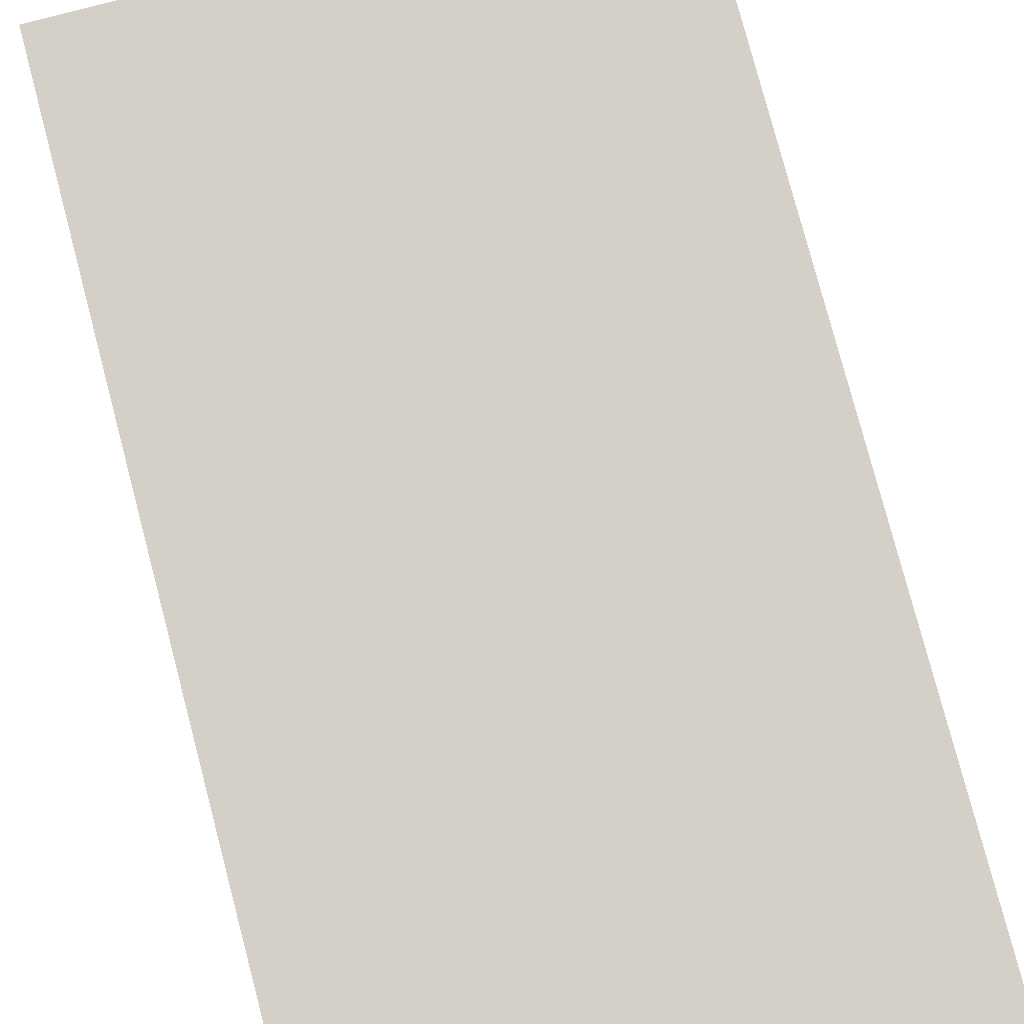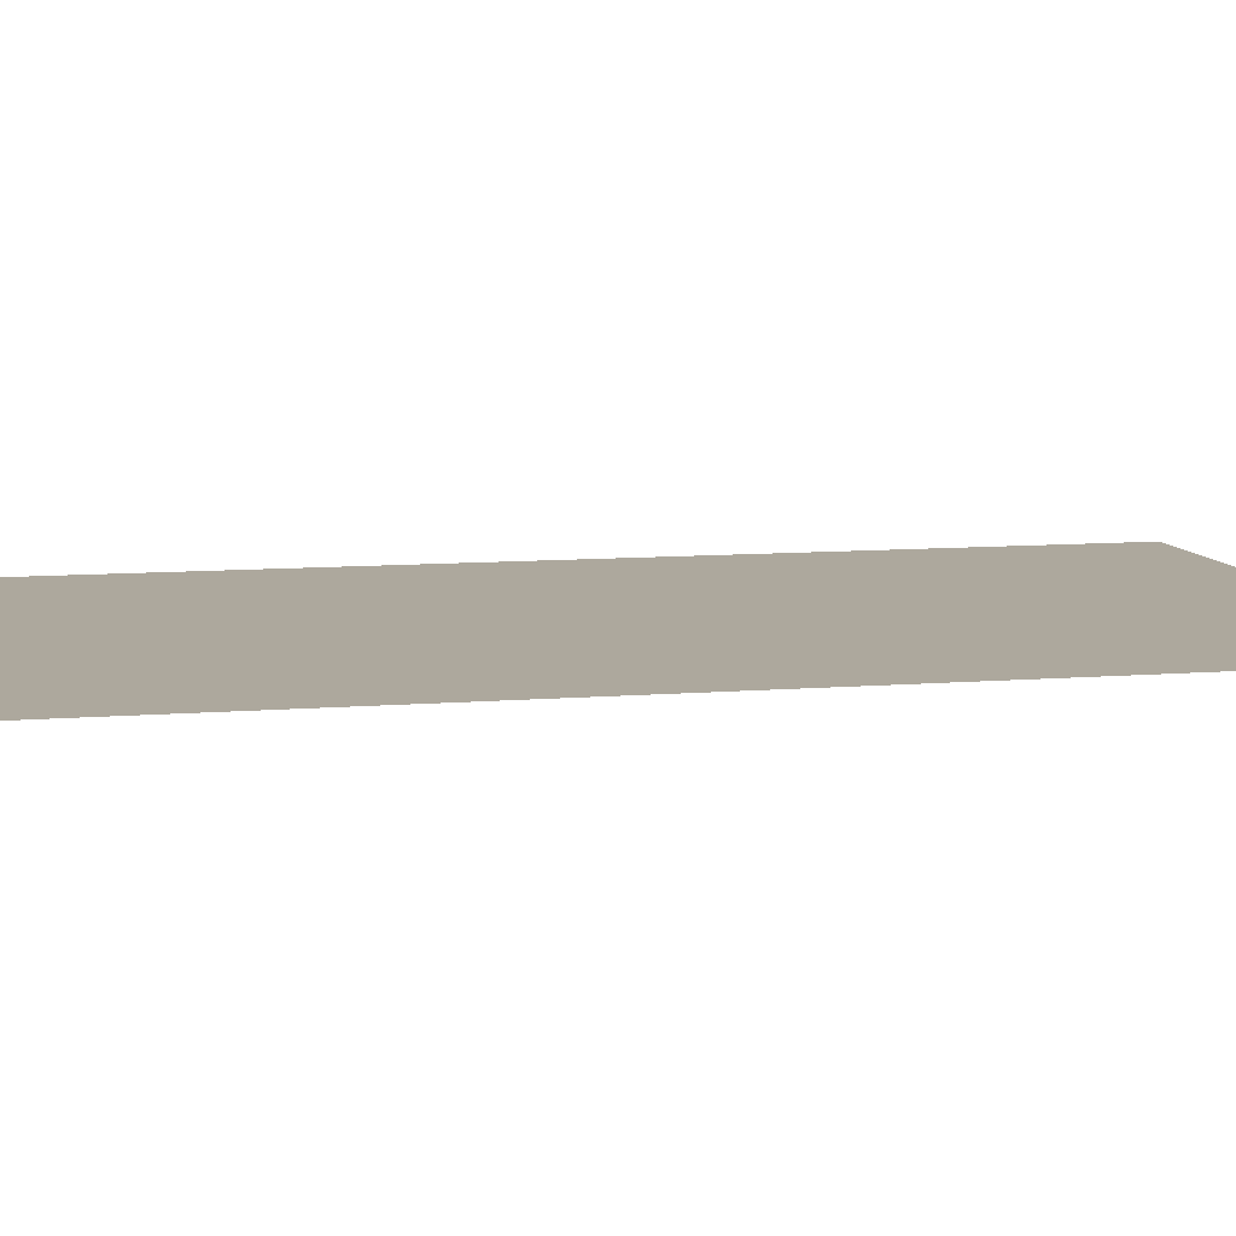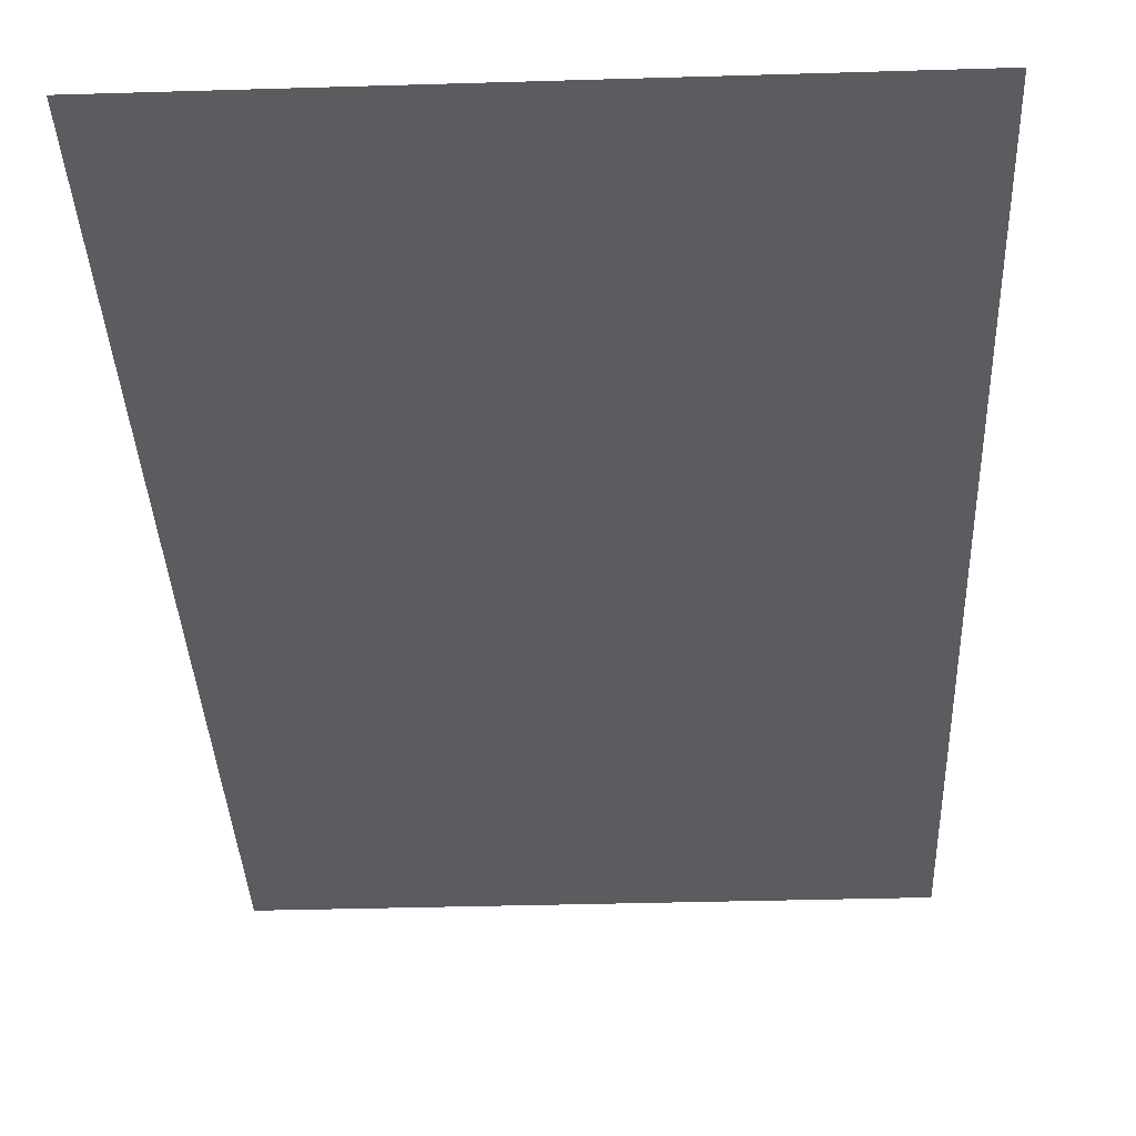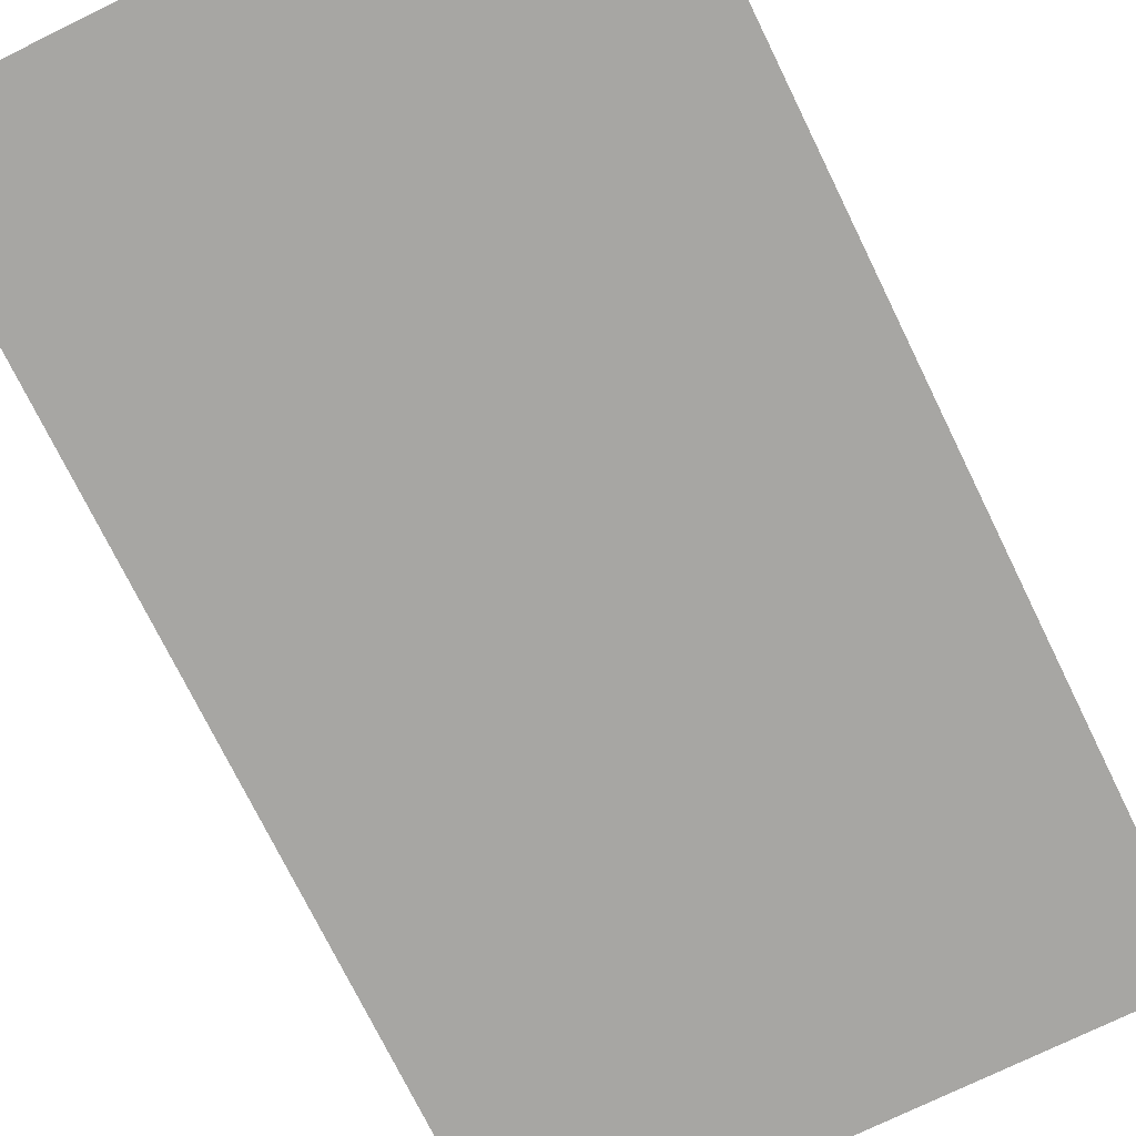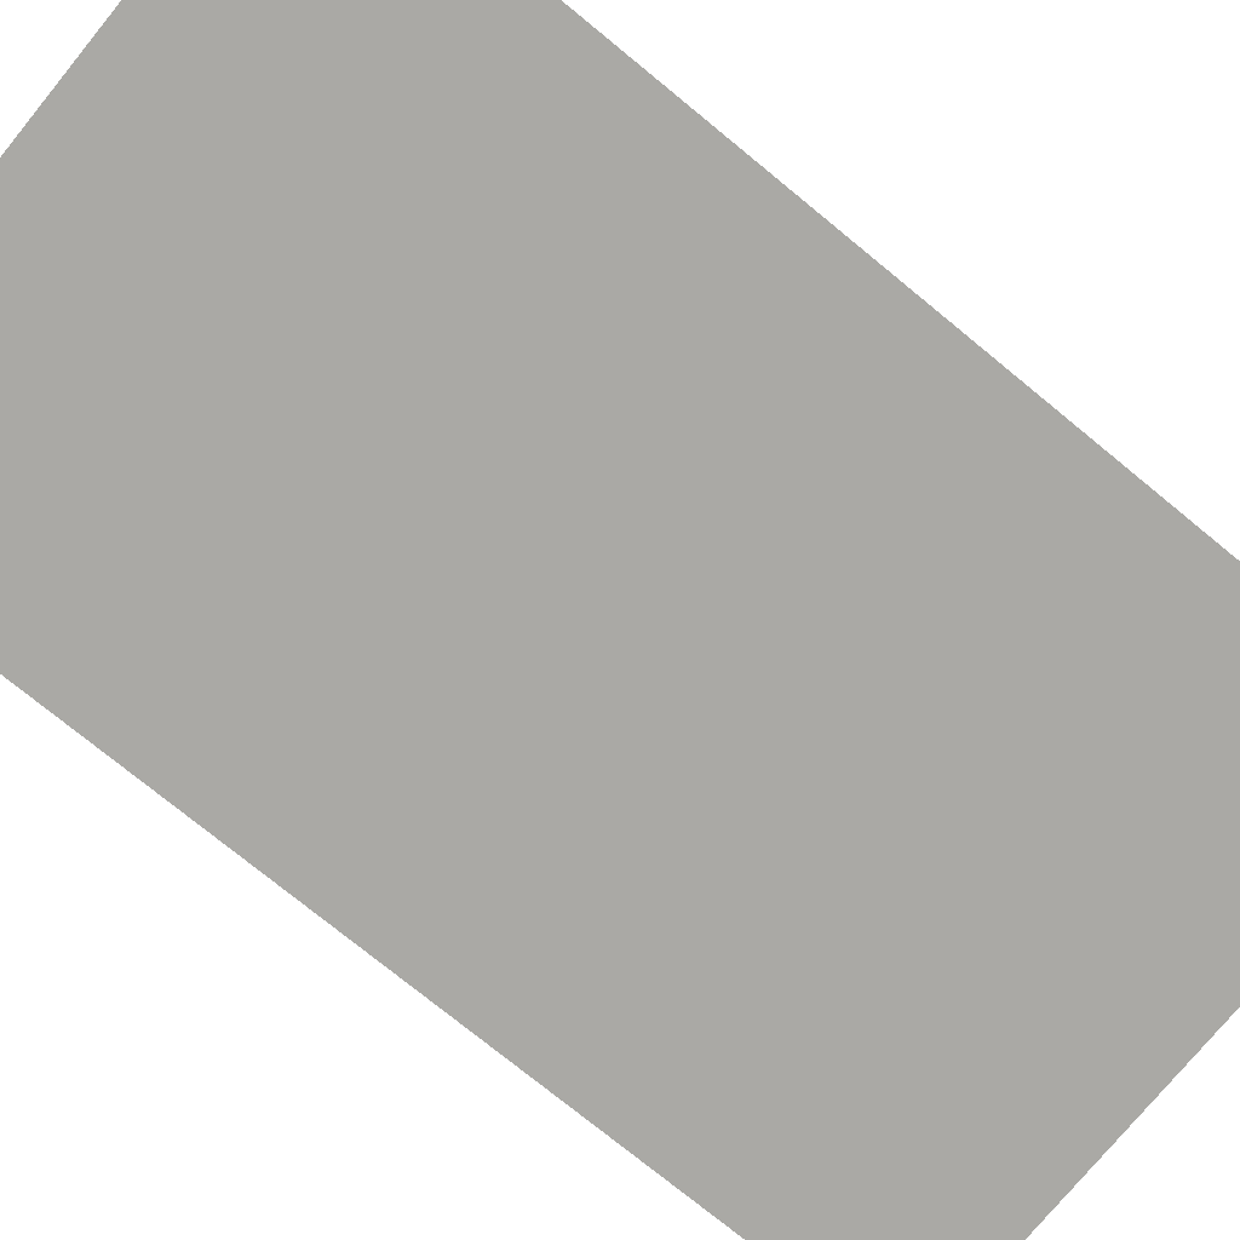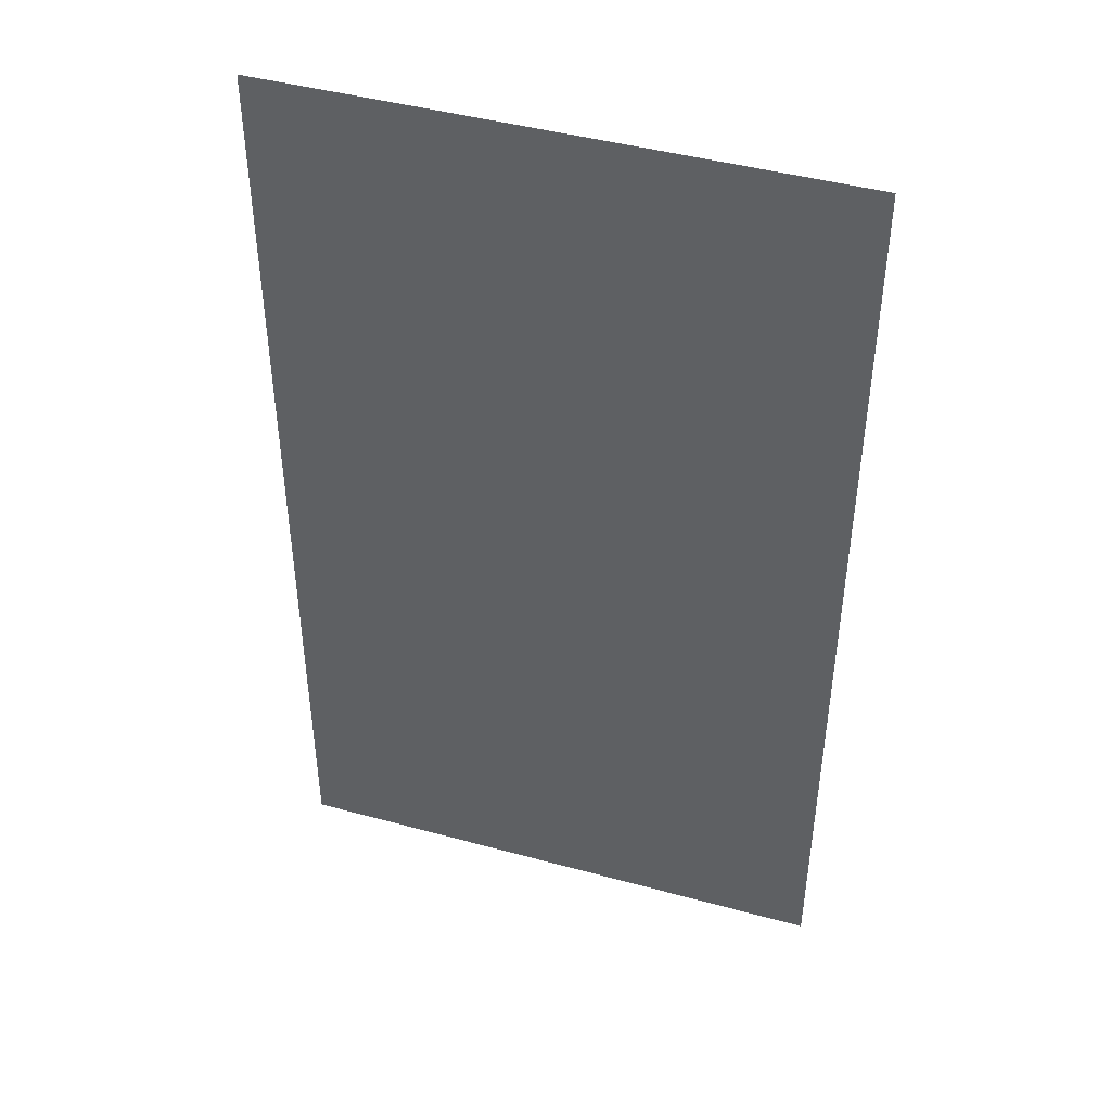
<metadata>
{"format":"obj","ext":"obj","renderer":"f3d","projection":"perspective","resolution":1024,"background":"white","views":[{"elev":79.9,"azim":-14.8,"up":"+Z"},{"elev":8.7,"azim":-103.0,"up":"+Z"},{"elev":-35.1,"azim":-177.7,"up":"+Z"},{"elev":-74.1,"azim":26.1,"up":"+Z"},{"elev":-75.4,"azim":-129.3,"up":"+Z"},{"elev":44.7,"azim":-162.4,"up":"+Y"}]}
</metadata>
<code>
v -0.96 -3.2 0
v -2.57 -3.2 0
v -2.57 -0.42 0
v -0.96 -0.42 0
g Bywater2_mesh_0016
f 1 2 3 4

</code>
